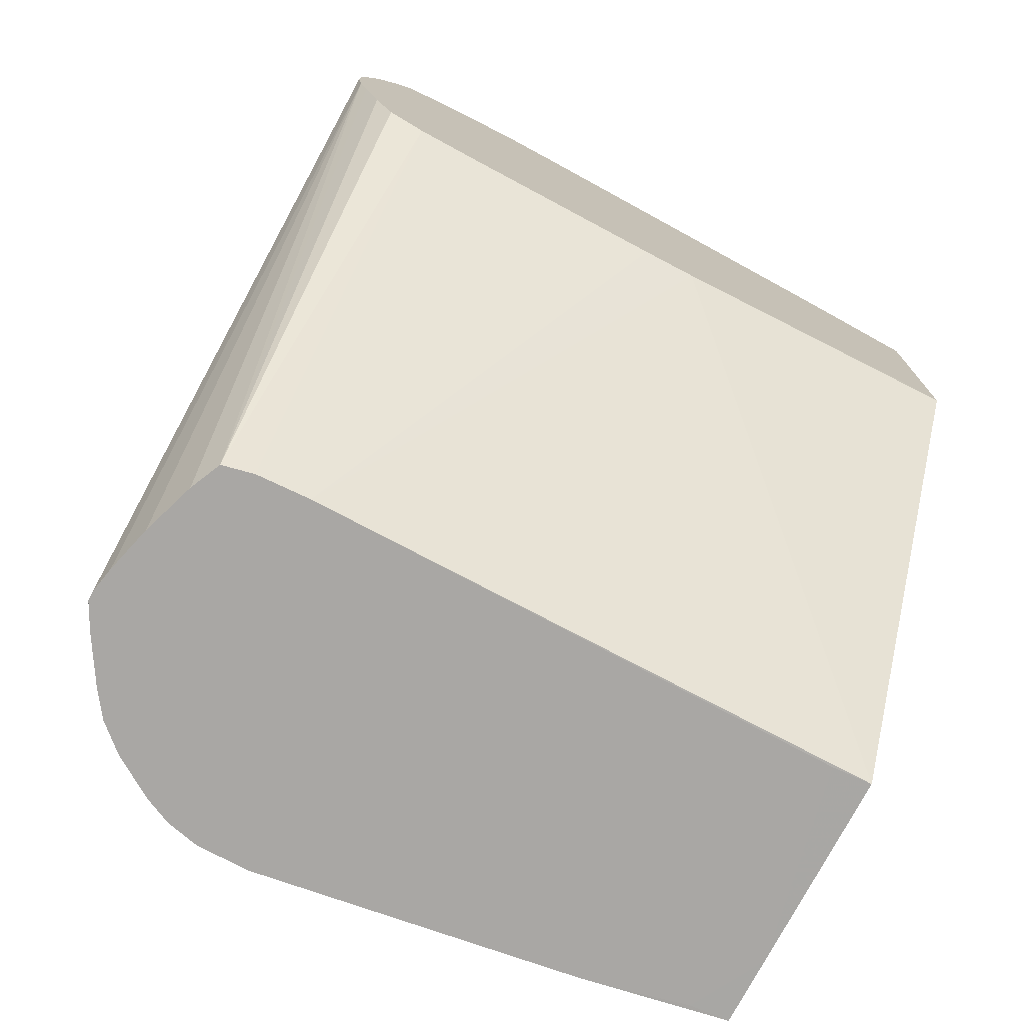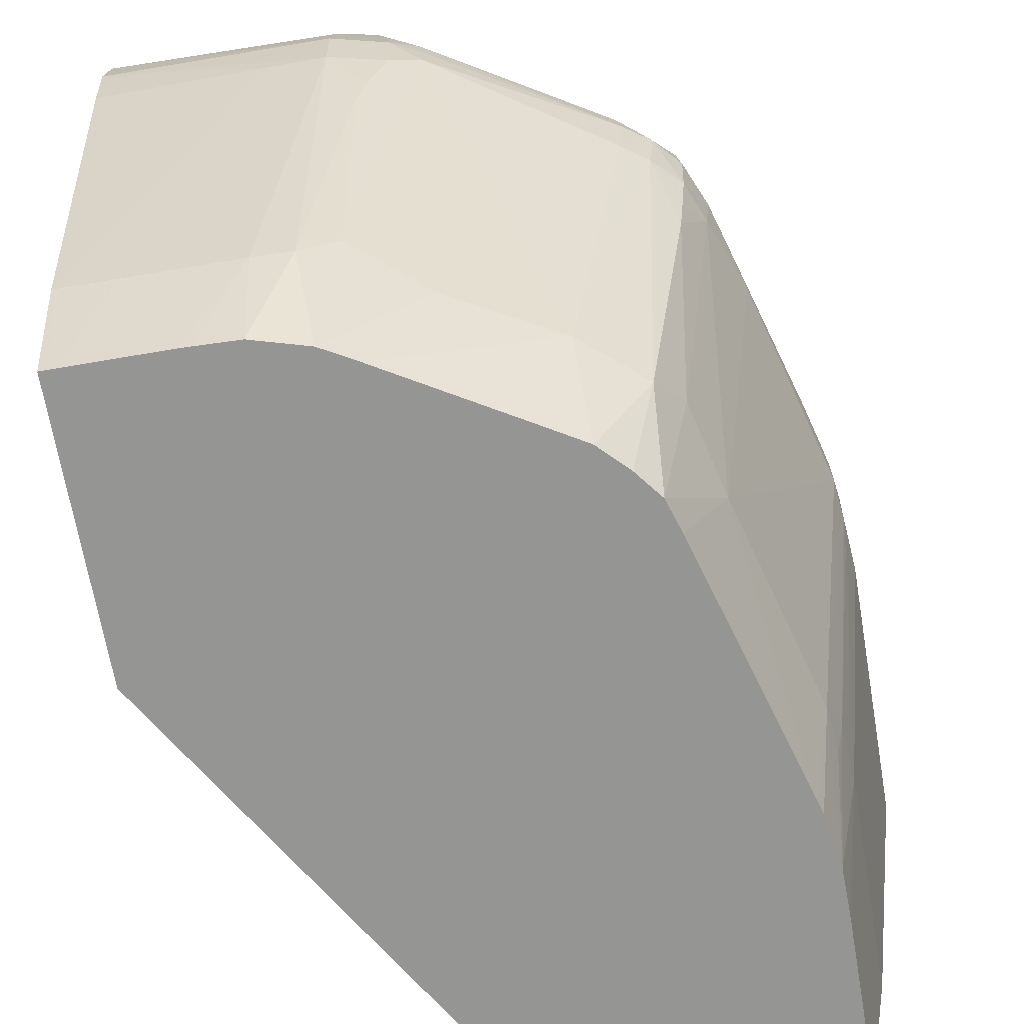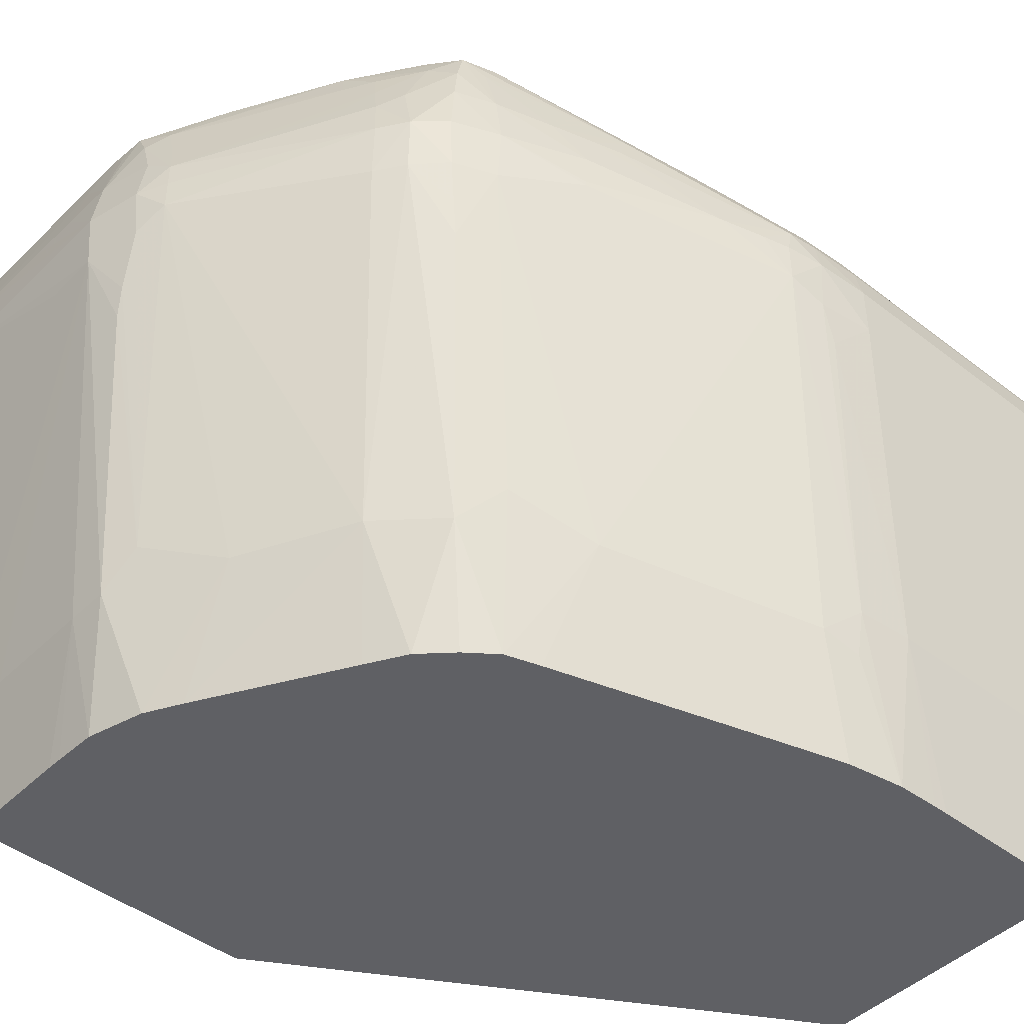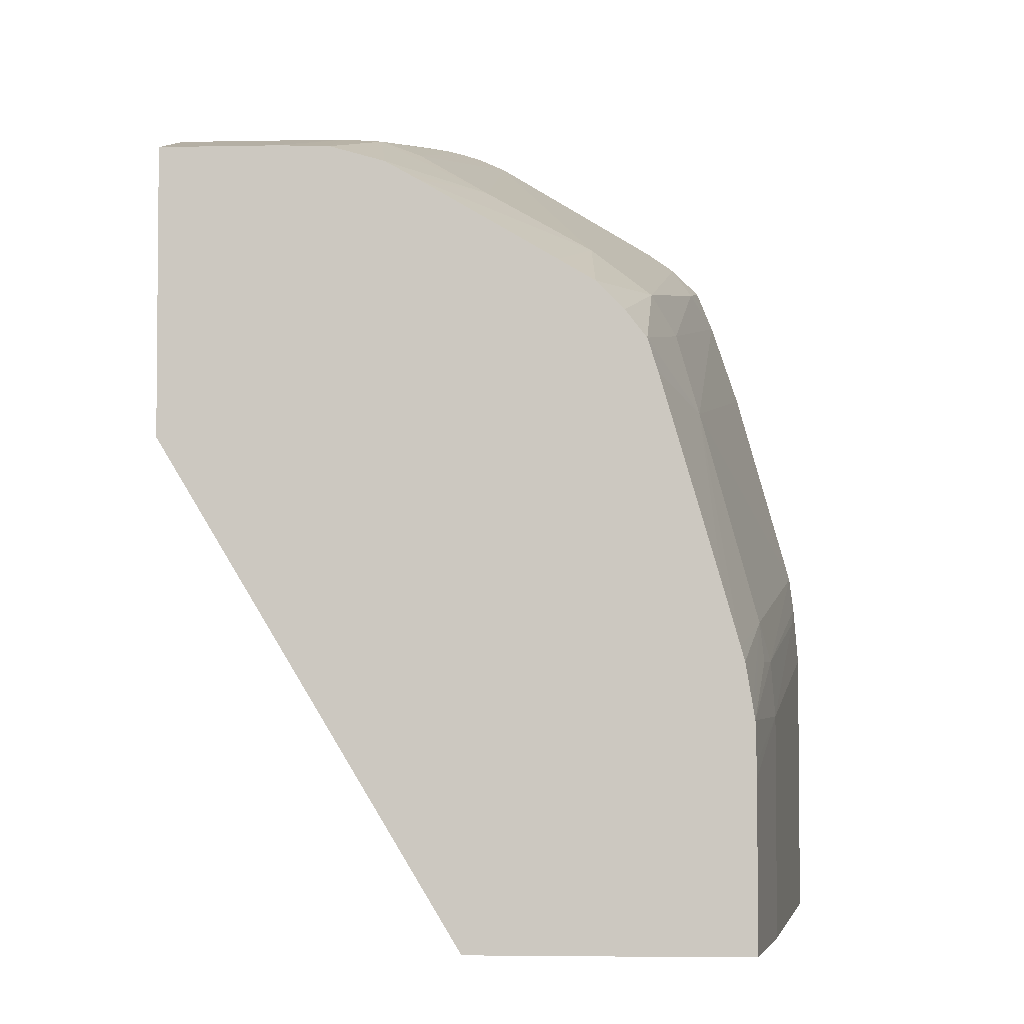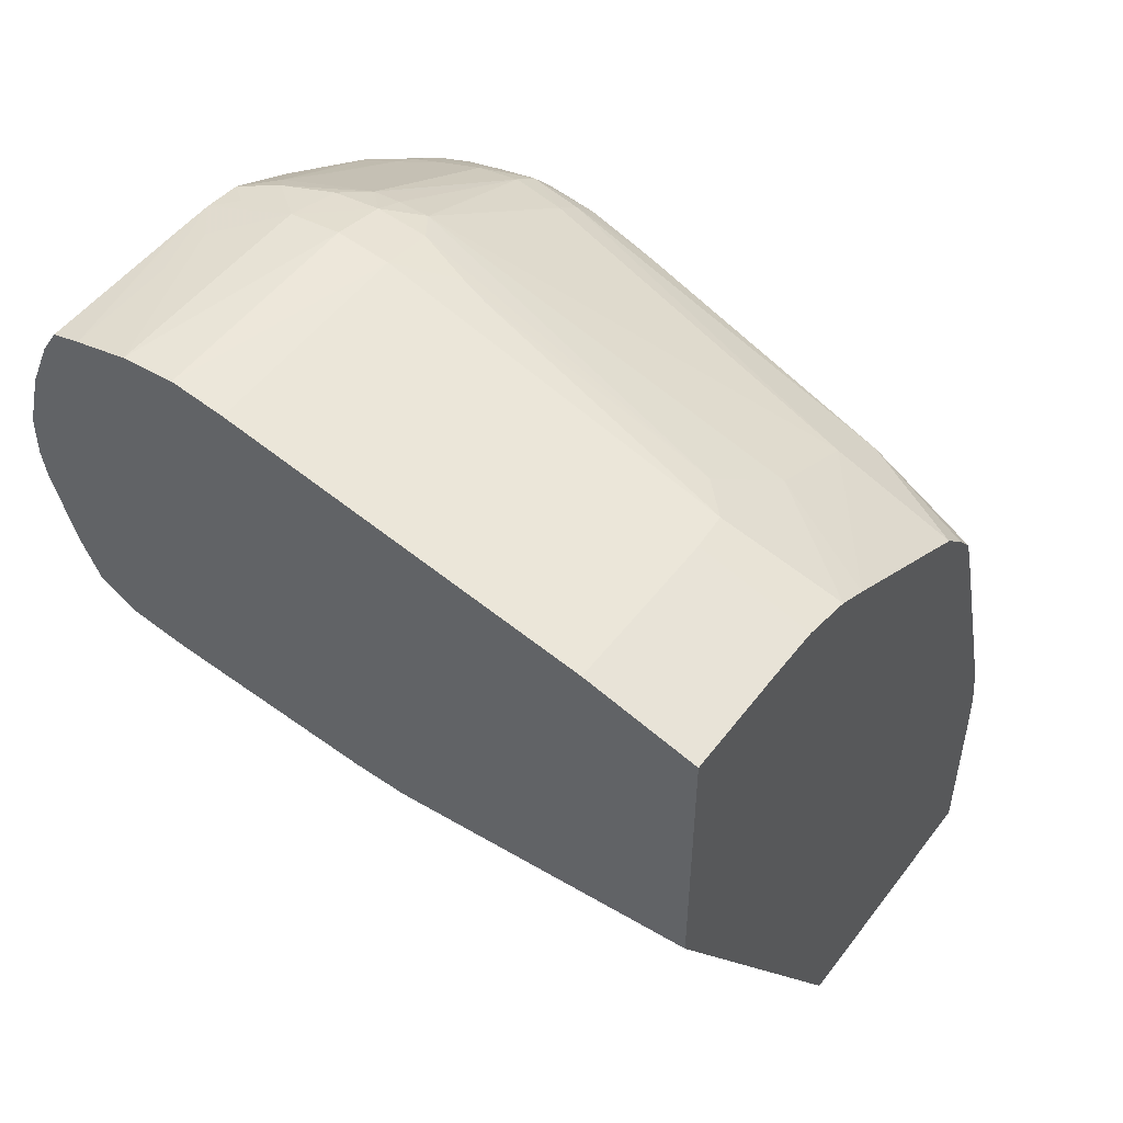
<metadata>
{"format":"obj","ext":"obj","renderer":"f3d","projection":"perspective","resolution":1024,"background":"white","views":[{"elev":-74.7,"azim":62.4,"up":"+Y"},{"elev":-67.4,"azim":-170.4,"up":"+Z"},{"elev":-45.1,"azim":-131.8,"up":"+Z"},{"elev":-3.7,"azim":-177.0,"up":"+Y"},{"elev":51.1,"azim":125.9,"up":"+Y"}]}
</metadata>
<code>
v -0.1093 0.1628 0.4461
v -0.08246 0.1718 0.4461
v -0.08246 0.1718 0.4461
v -0.09592 0.1718 0.4461
v -0.1093 0.1664 0.4459
v -0.1128 0.1628 0.4459
v -0.1168 0.1495 0.446
v -0.1211 0.1316 0.446
v -0.1187 0.1316 0.446
v -0.08246 0.1692 0.4457
v -0.1192 0.1271 0.4459
v -0.1199 0.1182 0.4457
v -0.1177 0.1182 0.4453
v -0.08246 0.1754 0.446
v -0.08254 0.1754 0.446
v -0.09146 0.1752 0.4459
v -0.09592 0.1747 0.4458
v -0.1001 0.1718 0.4459
v -0.1093 0.1687 0.4455
v -0.1138 0.1718 0.4443
v -0.1123 0.1655 0.4457
v -0.1039 0.1703 0.4458
v -0.1182 0.1673 0.4444
v -0.115 0.1628 0.4454
v -0.1209 0.1361 0.4459
v -0.1231 0.1361 0.4445
v -0.1233 0.1316 0.4445
v -0.1266 0.1182 0.4423
v -0.1229 0.1182 0.4445
v -0.121 0.1271 0.4459
v -0.08246 0.1692 0.4457
v -0.1138 0.1182 0.4442
v -0.1093 0.1182 0.4427
v -0.1207 0.1182 0.4457
v -0.1199 0.1182 0.4457
v -0.08246 0.1755 0.446
v -0.09146 0.1807 0.4445
v -0.09592 0.1807 0.4444
v -0.09592 0.1769 0.4453
v -0.09842 0.1741 0.4457
v -0.1004 0.1807 0.4441
v -0.1182 0.1718 0.4438
v -0.1048 0.1762 0.4445
v -0.1093 0.1762 0.444
v -0.123 0.1719 0.4422
v -0.1227 0.1673 0.4429
v -0.1254 0.1673 0.4416
v -0.1287 0.1405 0.4407
v -0.1266 0.1361 0.4423
v -0.1266 0.1316 0.4423
v -0.1288 0.1182 0.4407
v -0.1229 0.1182 0.4445
v -0.1208 0.1227 0.4458
v -0.08246 0.167 0.445
v -0.1067 0.1182 0.4415
v -0.1207 0.1182 0.4457
v -0.08246 0.1807 0.4446
v -0.08254 0.1807 0.4446
v -0.09592 0.1851 0.4425
v -0.1002 0.1855 0.4422
v -0.1001 0.1759 0.4451
v -0.1048 0.1807 0.4436
v -0.1048 0.1844 0.4421
v -0.1217 0.1749 0.4418
v -0.1138 0.1762 0.4433
v -0.1181 0.1763 0.4423
v -0.1251 0.1705 0.4414
v -0.1247 0.1734 0.4407
v -0.1304 0.1495 0.4381
v -0.1307 0.145 0.4383
v -0.1308 0.1405 0.4385
v -0.1288 0.1361 0.4407
v -0.1308 0.1182 0.4385
v -0.08246 0.1629 0.4437
v -0.1061 0.1182 0.4389
v -0.08246 0.1576 0.4389
v -0.08246 0.1577 0.439
v -0.08246 0.1594 0.4421
v -0.08246 0.1594 0.4421
v -0.08246 0.1628 0.4437
v -0.08246 0.1851 0.4427
v -0.08254 0.1851 0.4427
v -0.09592 0.1874 0.4412
v -0.09867 0.1874 0.4412
v -0.1016 0.1873 0.441
v -0.108 0.1835 0.4417
v -0.1165 0.1788 0.4415
v -0.1294 0.1606 0.4367
v -0.1296 0.1584 0.4371
v -0.13 0.1539 0.4377
v -0.123 0.1755 0.4391
v -0.1251 0.1743 0.4377
v -0.1267 0.1718 0.4345
v -0.1256 0.1719 0.4391
v -0.1329 0.145 0.4348
v -0.133 0.1405 0.435
v -0.1308 0.1361 0.4385
v -0.133 0.1182 0.435
v -0.106 0.1182 0.4345
v -0.08246 0.1553 0.4167
v -0.08246 0.1565 0.4304
v -0.08246 0.1569 0.4345
v -0.08246 0.1875 0.4413
v -0.08254 0.1875 0.4413
v -0.09146 0.1874 0.4412
v -0.08254 0.1881 0.4389
v -0.09146 0.1881 0.4389
v -0.09592 0.188 0.4389
v -0.1004 0.189 0.4345
v -0.1002 0.1878 0.4393
v -0.1033 0.1877 0.438
v -0.1048 0.1865 0.4393
v -0.111 0.1825 0.4402
v -0.1174 0.1793 0.4389
v -0.1196 0.1779 0.4389
v -0.128 0.1673 0.4345
v -0.129 0.1638 0.4345
v -0.1297 0.1616 0.4345
v -0.1339 0.1475 0.4324
v -0.1327 0.1492 0.4341
v -0.1203 0.1784 0.4364
v -0.1226 0.1773 0.4348
v -0.1255 0.1748 0.4345
v -0.1238 0.1776 0.43
v -0.1273 0.1718 0.43
v -0.1293 0.1649 0.4311
v -0.134 0.145 0.4326
v -0.1341 0.1405 0.4328
v -0.1341 0.1182 0.4328
v -0.1062 0.1182 0.4166
v -0.1063 0.1182 0.3865
v -0.08246 0.1552 0.4122
v -0.08246 0.1552 0.4122
v -0.08246 0.1881 0.4389
v -0.08246 0.1882 0.4389
v -0.08254 0.1893 0.4345
v -0.09146 0.1892 0.4345
v -0.09592 0.1891 0.4345
v -0.1004 0.1897 0.43
v -0.1048 0.1886 0.43
v -0.1048 0.188 0.434
v -0.1071 0.1874 0.4323
v -0.1063 0.1869 0.4353
v -0.1094 0.184 0.4388
v -0.1118 0.1831 0.4372
v -0.1326 0.1539 0.43
v -0.1335 0.1504 0.43
v -0.1341 0.1481 0.43
v -0.1346 0.145 0.43
v -0.1186 0.1799 0.4348
v -0.1211 0.1788 0.4335
v -0.1258 0.1753 0.43
v -0.1216 0.1791 0.43
v -0.1211 0.1788 0.4255
v -0.1233 0.1773 0.4255
v -0.1256 0.175 0.4255
v -0.127 0.1718 0.4255
v -0.1294 0.1651 0.4277
v -0.1294 0.1651 0.4281
v -0.1288 0.1669 0.4298
v -0.1313 0.1584 0.43
v -0.1348 0.1405 0.43
v -0.1348 0.1182 0.43
v -0.1065 0.1182 0.3899
v -0.08248 0.158 0.3865
v -0.123 0.1182 0.3865
v -0.08246 0.1582 0.3899
v -0.08246 0.1893 0.4345
v -0.08246 0.1897 0.43
v -0.1004 0.1893 0.4255
v -0.1049 0.1882 0.4258
v -0.1073 0.1875 0.4274
v -0.1072 0.1875 0.43
v -0.1155 0.1826 0.43
v -0.1341 0.1482 0.4265
v -0.1344 0.1453 0.4253
v -0.1348 0.1405 0.4255
v -0.1162 0.1741 0.3964
v -0.1211 0.1702 0.3956
v -0.1249 0.1739 0.419
v -0.1252 0.1744 0.422
v -0.1231 0.1673 0.3988
v -0.1249 0.1606 0.3965
v -0.1348 0.1182 0.4255
v -0.08246 0.1749 0.3865
v -0.1291 0.1182 0.3899
v -0.1288 0.1182 0.3865
v -0.09592 0.1892 0.4255
v -0.08246 0.1891 0.4255
v -0.08254 0.1891 0.4255
v -0.09146 0.1833 0.3958
v -0.09592 0.1834 0.3957
v -0.099 0.1832 0.396
v -0.1027 0.1874 0.4187
v -0.1034 0.1877 0.4211
v -0.08246 0.1833 0.3958
v -0.087 0.1833 0.3958
v -0.1019 0.1826 0.3988
v -0.1077 0.1788 0.396
v -0.1296 0.1437 0.3961
v -0.1307 0.1405 0.3988
v -0.134 0.1439 0.4221
v -0.131 0.1361 0.3988
v -0.1107 0.1735 0.3865
v -0.1138 0.1717 0.3865
v -0.1167 0.17 0.3865
v -0.1029 0.178 0.3865
v -0.1189 0.1677 0.3865
v -0.1206 0.1655 0.3865
v -0.1215 0.1628 0.3865
v -0.125 0.1508 0.3865
v -0.1263 0.1463 0.3865
v -0.1277 0.1417 0.3865
v -0.131 0.1182 0.3988
v -0.08246 0.1808 0.3865
v -0.1301 0.1182 0.3945
v -0.1288 0.1316 0.3865
v -0.08246 0.1891 0.4255
v -0.09146 0.1808 0.3865
v -0.09261 0.1808 0.3865
v -0.09592 0.1807 0.3865
v -0.1002 0.1795 0.3865
v -0.08369 0.1808 0.3865
v -0.087 0.1808 0.3865
v -0.1018 0.1786 0.3865
v -0.128 0.1405 0.3865
v -0.1286 0.1372 0.3865
v -0.1288 0.1361 0.3865
v -0.13 0.1405 0.3952
v -0.1288 0.1328 0.3865
f 1 2 3
f 1 3 4
f 1 4 5
f 1 5 6
f 1 6 7
f 1 7 8
f 1 8 9
f 1 9 2
f 2 10 31
f 2 31 54
f 2 54 74
f 2 74 80
f 2 80 79
f 2 79 78
f 2 78 77
f 2 77 76
f 2 76 102
f 2 102 101
f 2 101 100
f 2 100 133
f 2 133 132
f 2 132 167
f 2 167 185
f 2 185 215
f 2 215 196
f 2 196 218
f 2 218 189
f 2 189 169
f 2 169 168
f 2 168 135
f 2 135 134
f 2 134 103
f 2 103 81
f 2 81 57
f 2 57 36
f 2 36 14
f 2 14 3
f 2 9 11
f 2 11 12
f 2 12 13
f 2 13 10
f 3 14 15
f 3 15 4
f 4 15 16
f 4 16 17
f 4 17 18
f 4 18 5
f 5 19 20
f 5 20 21
f 5 21 6
f 5 18 22
f 5 22 19
f 6 21 23
f 6 23 24
f 6 24 7
f 7 25 8
f 7 24 23
f 7 23 25
f 8 25 26
f 8 26 27
f 8 27 28
f 8 28 29
f 8 29 30
f 8 30 11
f 8 11 9
f 10 13 32
f 10 32 33
f 10 33 31
f 11 30 34
f 11 34 12
f 12 34 56
f 12 56 35
f 12 35 13
f 13 35 56
f 13 56 52
f 13 52 28
f 13 28 51
f 13 51 73
f 13 73 98
f 13 98 129
f 13 129 163
f 13 163 184
f 13 184 214
f 13 214 216
f 13 216 186
f 13 186 166
f 13 166 164
f 13 164 130
f 13 130 99
f 13 99 75
f 13 75 55
f 13 55 33
f 13 33 32
f 14 36 15
f 15 36 16
f 16 36 37
f 16 37 38
f 16 38 39
f 16 39 17
f 17 40 18
f 17 39 41
f 17 41 40
f 18 40 22
f 19 22 20
f 20 42 21
f 20 22 40
f 20 40 43
f 20 43 44
f 20 44 42
f 21 42 23
f 23 42 45
f 23 45 46
f 23 46 25
f 25 46 47
f 25 47 26
f 26 48 49
f 26 49 27
f 26 47 48
f 27 50 28
f 27 49 50
f 28 52 29
f 28 50 72
f 28 72 51
f 29 52 34
f 29 34 53
f 29 53 30
f 30 53 34
f 31 33 55
f 31 55 54
f 34 52 56
f 36 57 58
f 36 58 37
f 37 58 59
f 37 59 38
f 38 59 60
f 38 60 41
f 38 41 39
f 40 41 61
f 40 61 43
f 41 62 44
f 41 44 43
f 41 43 61
f 41 60 63
f 41 63 62
f 42 64 45
f 42 44 62
f 42 62 65
f 42 65 66
f 42 66 64
f 45 67 46
f 45 64 68
f 45 68 67
f 46 67 47
f 47 67 69
f 47 69 70
f 47 70 48
f 48 70 71
f 48 71 72
f 48 72 49
f 49 72 50
f 51 72 97
f 51 97 73
f 54 55 74
f 55 75 76
f 55 76 77
f 55 77 78
f 55 78 79
f 55 79 80
f 55 80 74
f 57 81 82
f 57 82 58
f 58 82 59
f 59 82 83
f 59 83 84
f 59 84 60
f 60 84 85
f 60 85 63
f 62 63 65
f 63 85 86
f 63 86 66
f 63 66 65
f 64 66 87
f 64 87 68
f 66 86 87
f 67 68 88
f 67 88 89
f 67 89 90
f 67 90 69
f 68 87 91
f 68 91 92
f 68 92 93
f 68 93 94
f 68 94 88
f 69 90 95
f 69 95 70
f 70 95 96
f 70 96 71
f 71 96 97
f 71 97 72
f 73 97 96
f 73 96 98
f 75 99 100
f 75 100 101
f 75 101 102
f 75 102 76
f 81 103 104
f 81 104 82
f 82 104 105
f 82 105 83
f 83 105 106
f 83 106 84
f 84 106 107
f 84 107 108
f 84 108 109
f 84 109 110
f 84 110 85
f 85 110 109
f 85 109 111
f 85 111 112
f 85 112 86
f 86 112 87
f 87 113 114
f 87 114 115
f 87 115 91
f 87 112 113
f 88 94 116
f 88 116 117
f 88 117 118
f 88 118 119
f 88 119 89
f 89 119 90
f 90 119 120
f 90 120 95
f 91 115 121
f 91 121 122
f 91 122 92
f 92 123 93
f 92 122 124
f 92 124 123
f 93 123 125
f 93 125 126
f 93 126 116
f 93 116 94
f 95 120 119
f 95 119 127
f 95 127 96
f 96 127 128
f 96 128 129
f 96 129 98
f 99 130 131
f 99 131 132
f 99 132 133
f 99 133 100
f 103 134 106
f 103 106 104
f 104 106 105
f 106 134 135
f 106 135 136
f 106 136 107
f 107 136 108
f 108 136 137
f 108 137 138
f 108 138 109
f 109 138 139
f 109 139 140
f 109 140 141
f 109 141 111
f 111 141 142
f 111 142 143
f 111 143 112
f 112 143 144
f 112 144 114
f 112 114 113
f 114 121 115
f 114 144 145
f 114 145 142
f 114 142 121
f 116 126 117
f 117 126 146
f 117 146 118
f 118 146 119
f 119 146 147
f 119 147 148
f 119 148 149
f 119 149 127
f 121 150 151
f 121 151 122
f 121 142 150
f 122 151 124
f 123 124 152
f 123 152 125
f 124 151 153
f 124 153 154
f 124 154 155
f 124 155 156
f 124 156 152
f 125 152 156
f 125 156 157
f 125 157 158
f 125 158 159
f 125 159 160
f 125 160 126
f 126 160 161
f 126 161 146
f 127 149 162
f 127 162 128
f 128 162 163
f 128 163 129
f 130 164 131
f 131 165 132
f 131 164 166
f 131 166 187
f 131 187 217
f 131 217 230
f 131 230 228
f 131 228 227
f 131 227 226
f 131 226 213
f 131 213 212
f 131 212 211
f 131 211 210
f 131 210 209
f 131 209 208
f 131 208 206
f 131 206 205
f 131 205 204
f 131 204 207
f 131 207 225
f 131 225 222
f 131 222 221
f 131 221 220
f 131 220 219
f 131 219 224
f 131 224 223
f 131 223 215
f 131 215 185
f 131 185 165
f 132 165 167
f 135 168 136
f 136 168 169
f 136 169 139
f 136 139 137
f 137 139 138
f 139 169 170
f 139 170 171
f 139 171 140
f 140 171 172
f 140 172 173
f 140 173 142
f 140 142 141
f 142 144 143
f 142 173 174
f 142 174 153
f 142 153 151
f 142 151 150
f 142 145 144
f 146 175 147
f 146 161 159
f 146 159 158
f 146 158 175
f 147 175 148
f 148 175 149
f 149 175 176
f 149 176 177
f 149 177 162
f 153 174 172
f 153 172 154
f 154 172 178
f 154 178 155
f 155 178 179
f 155 179 180
f 155 180 181
f 155 181 156
f 156 181 157
f 157 181 180
f 157 180 182
f 157 182 183
f 157 183 158
f 158 183 175
f 159 161 160
f 162 177 184
f 162 184 163
f 165 185 167
f 166 186 187
f 169 188 170
f 169 189 190
f 169 190 188
f 170 191 192
f 170 192 193
f 170 193 194
f 170 194 195
f 170 195 171
f 170 188 196
f 170 196 197
f 170 197 191
f 171 195 198
f 171 198 172
f 172 198 199
f 172 199 178
f 172 174 173
f 175 200 201
f 175 201 176
f 175 183 200
f 176 202 177
f 176 201 202
f 177 202 203
f 177 203 214
f 177 214 184
f 178 204 205
f 178 205 206
f 178 206 179
f 178 199 207
f 178 207 204
f 179 206 208
f 179 208 209
f 179 209 182
f 179 182 180
f 182 209 183
f 183 209 210
f 183 210 211
f 183 211 212
f 183 212 213
f 183 213 200
f 186 216 187
f 187 216 214
f 187 214 203
f 187 203 217
f 188 190 196
f 189 218 190
f 190 218 196
f 191 197 219
f 191 219 192
f 192 219 220
f 192 220 221
f 192 221 193
f 193 221 222
f 193 222 199
f 193 199 198
f 193 198 194
f 194 198 195
f 196 215 223
f 196 223 197
f 197 223 224
f 197 224 219
f 199 222 225
f 199 225 207
f 200 213 226
f 200 226 227
f 200 227 228
f 200 228 229
f 200 229 201
f 201 229 228
f 201 228 203
f 201 203 202
f 203 228 230
f 203 230 217

</code>
